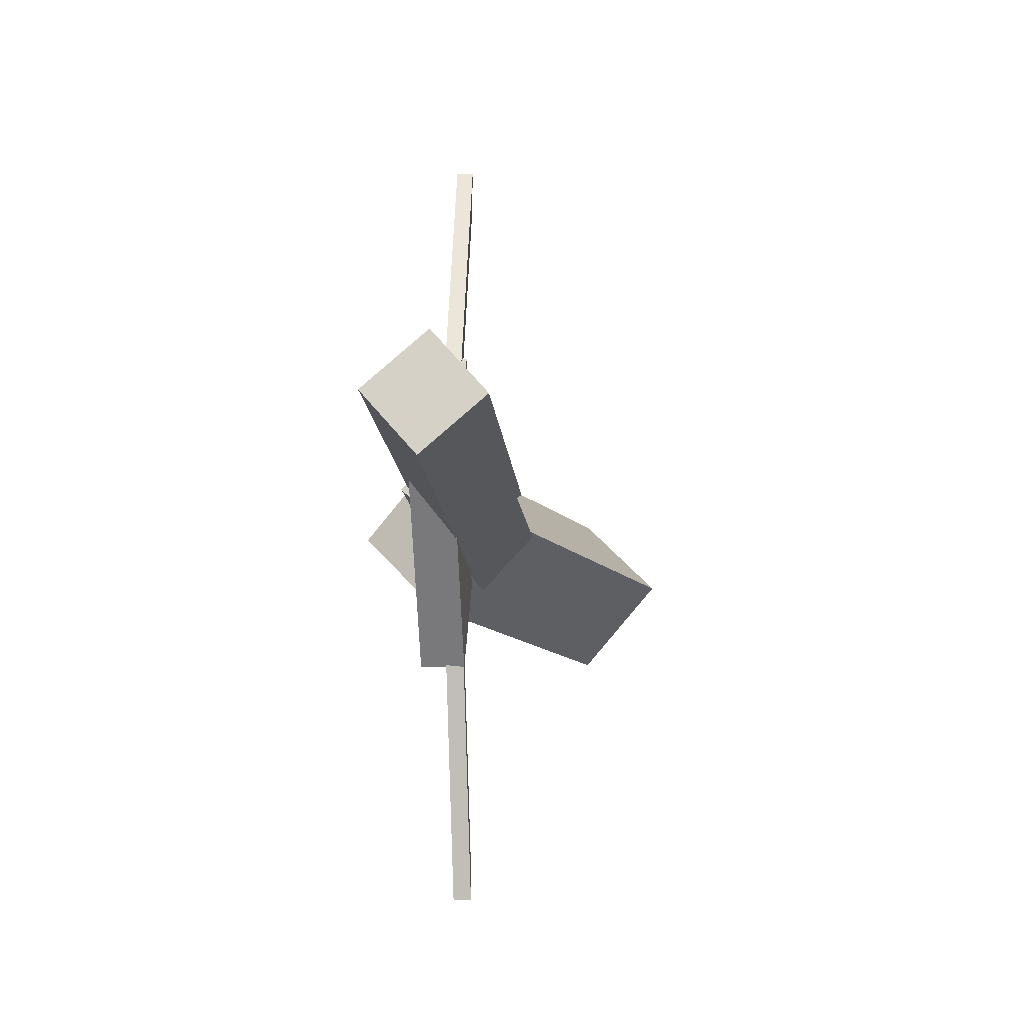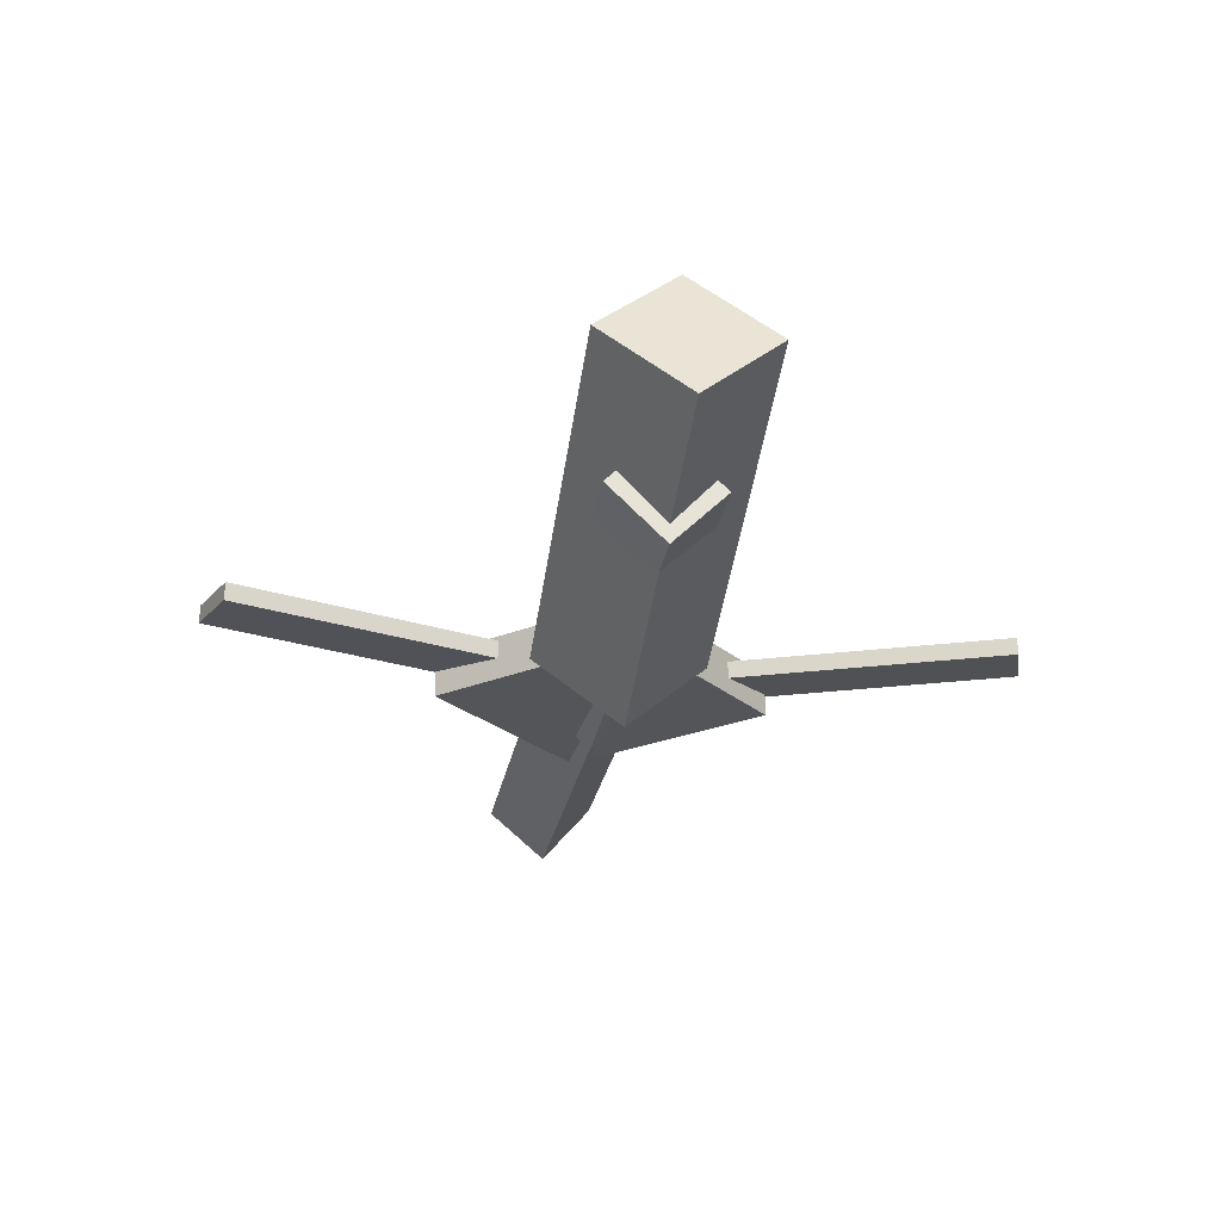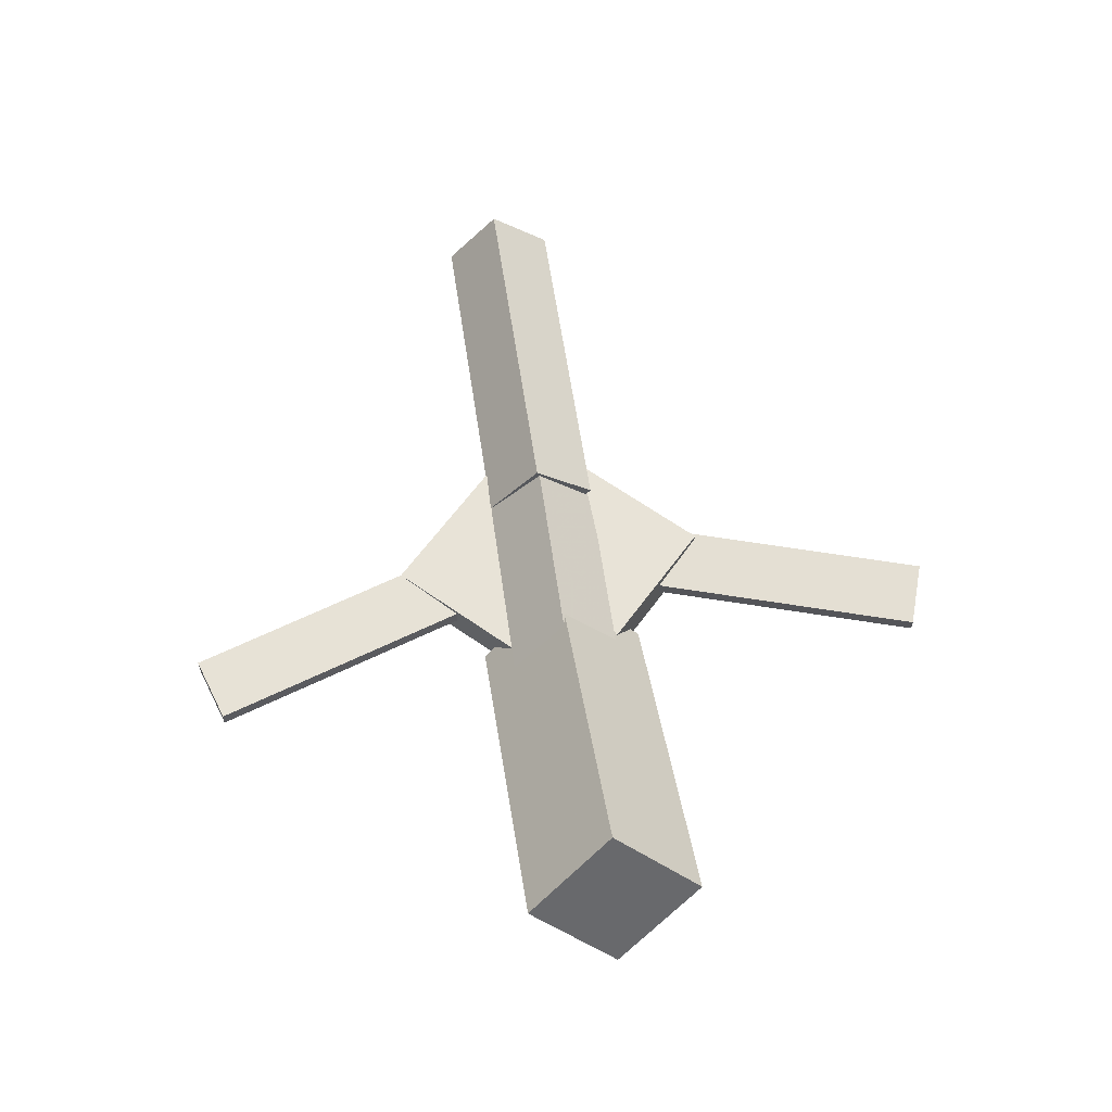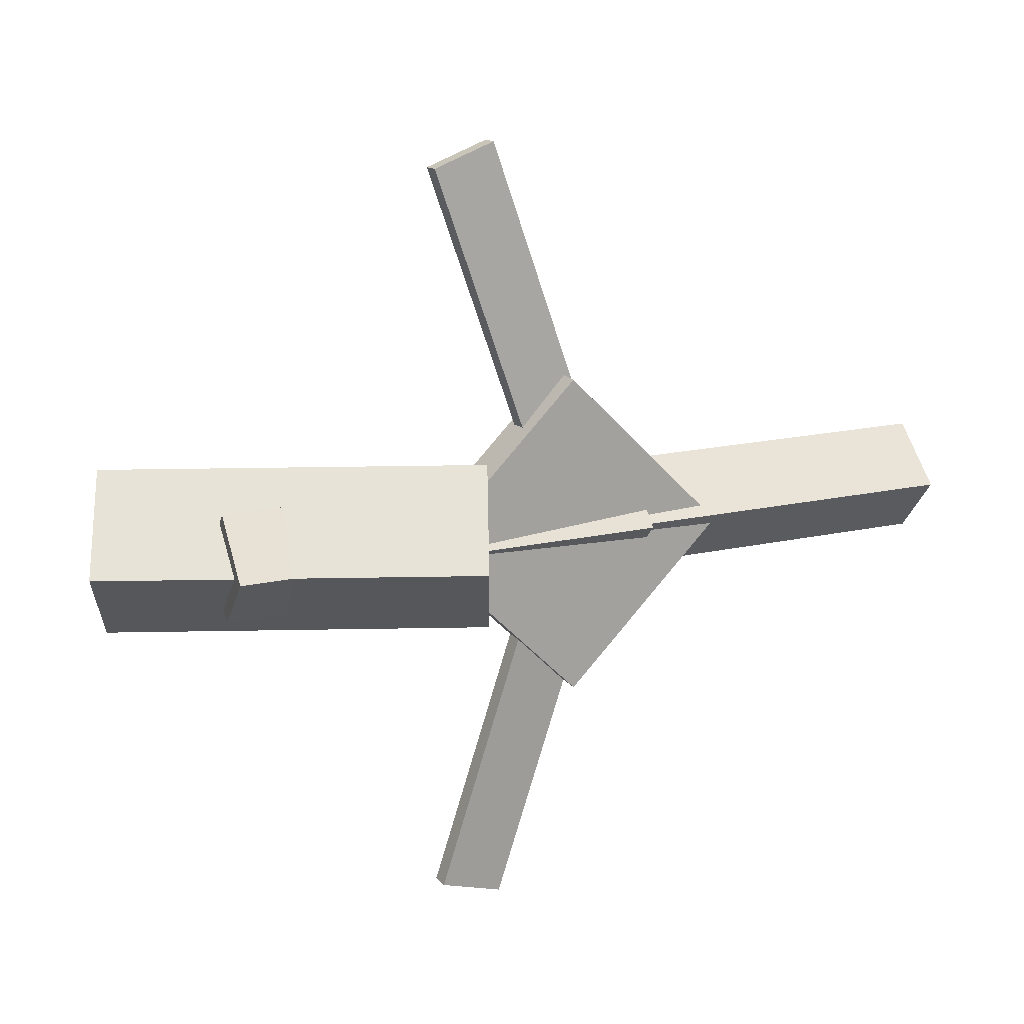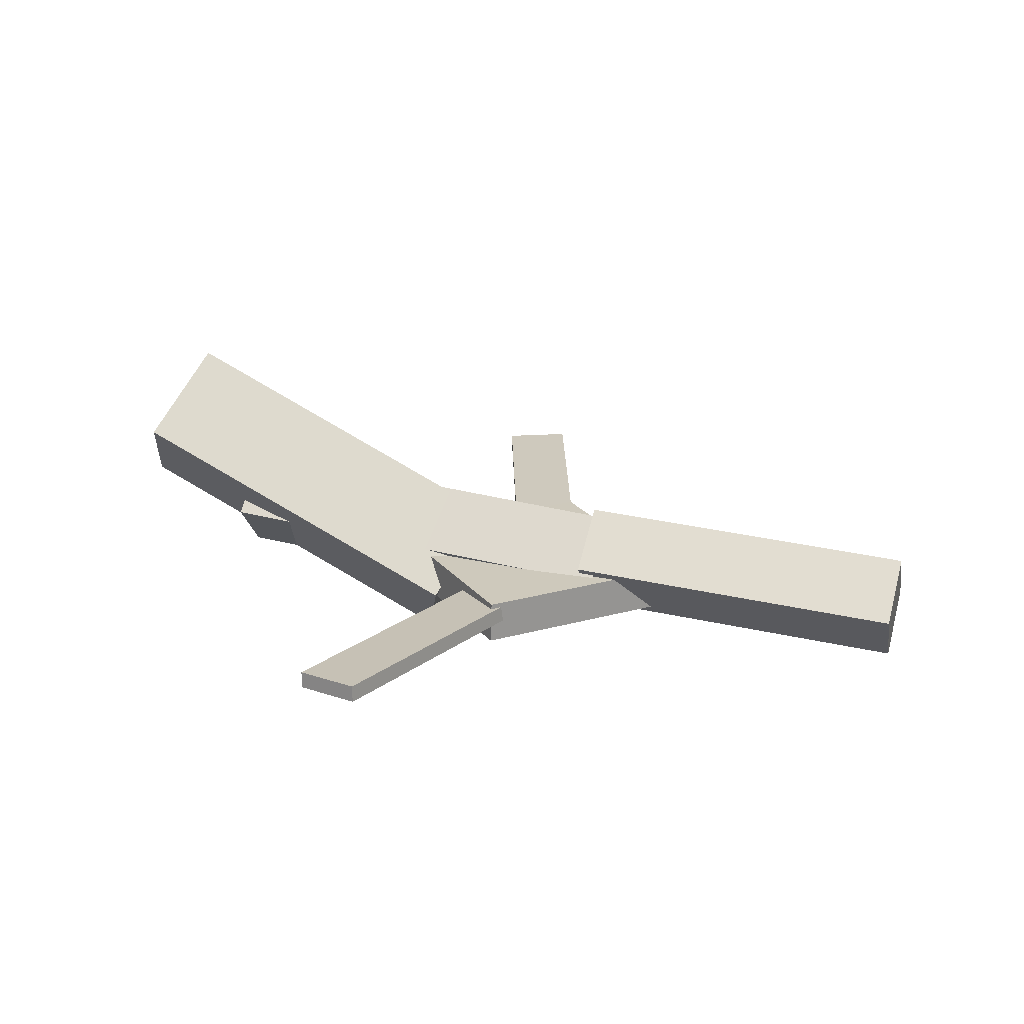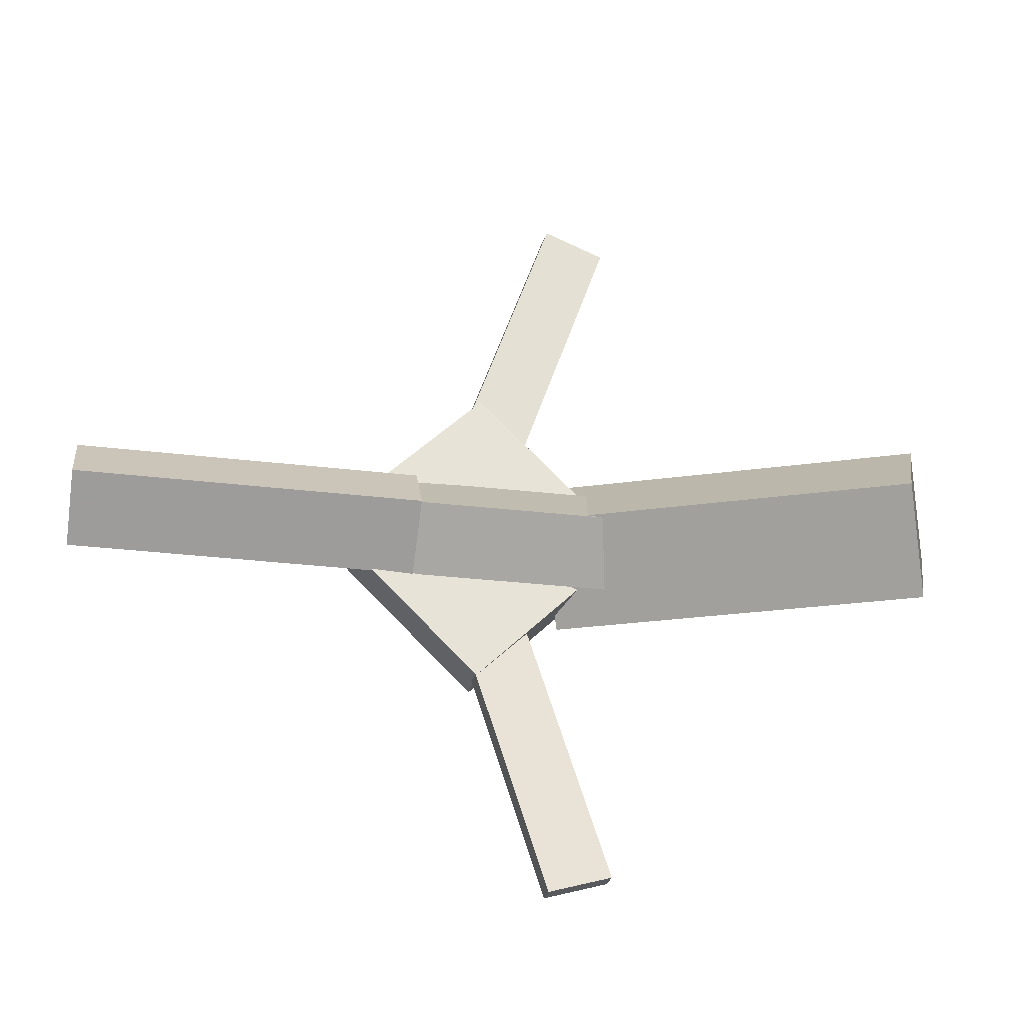
<metadata>
{"format":"obj","ext":"obj","renderer":"f3d","projection":"perspective","resolution":1024,"background":"white","views":[{"elev":-13.4,"azim":91.4,"up":"+Z"},{"elev":-22.6,"azim":-100.2,"up":"+Y"},{"elev":63.3,"azim":-98.8,"up":"+Y"},{"elev":17.3,"azim":-26.7,"up":"+Z"},{"elev":21.8,"azim":16.6,"up":"+Y"},{"elev":-29.0,"azim":166.9,"up":"+Z"}]}
</metadata>
<code>
v -0.06897 -0.07844 -0.06662
v -0.09729 -0.1372 -0.001778
v -0.3393 0.04959 -0.06857
v -0.3676 -0.009214 -0.003728
v -0.04073 -0.01778 0.0007247
v -0.06905 -0.07659 0.06557
v -0.3111 0.1103 -0.001225
v -0.3394 0.05145 0.06362
f 1.0 7.0 5.0
f 1.0 3.0 7.0
f 1.0 4.0 3.0
f 1.0 2.0 4.0
f 3.0 8.0 7.0
f 3.0 4.0 8.0
f 5.0 7.0 8.0
f 5.0 8.0 6.0
f 1.0 5.0 6.0
f 1.0 6.0 2.0
f 2.0 6.0 8.0
f 2.0 8.0 4.0
v -0.05546 -0.06132 0.3111
v -0.05592 -0.04823 0.3105
v -0.1051 -0.06377 0.2942
v -0.1056 -0.05068 0.2937
v 0.03303 -0.06936 0.05165
v 0.03258 -0.05628 0.05109
v -0.01665 -0.07181 0.03478
v -0.0171 -0.05873 0.03422
f 9.0 15.0 13.0
f 9.0 11.0 15.0
f 9.0 12.0 11.0
f 9.0 10.0 12.0
f 11.0 16.0 15.0
f 11.0 12.0 16.0
f 13.0 15.0 16.0
f 13.0 16.0 14.0
f 9.0 13.0 14.0
f 9.0 14.0 10.0
f 10.0 14.0 16.0
f 10.0 16.0 12.0
v -0.2708 -0.07085 -0.003528
v 0.06719 -0.09755 0.001409
v -0.2681 -0.02823 0.03957
v 0.06993 -0.05494 0.04451
v -0.2667 -0.02663 -0.0475
v 0.07133 -0.05333 -0.04257
v -0.2639 0.01598 -0.004406
v 0.07407 -0.01072 0.0005306
f 17.0 23.0 21.0
f 17.0 19.0 23.0
f 17.0 20.0 19.0
f 17.0 18.0 20.0
f 19.0 24.0 23.0
f 19.0 20.0 24.0
f 21.0 23.0 24.0
f 21.0 24.0 22.0
f 17.0 21.0 22.0
f 17.0 22.0 18.0
f 18.0 22.0 24.0
f 18.0 24.0 20.0
v 0.3331 -0.06772 -0.04147
v 0.05755 -0.05181 -0.04304
v 0.3356 -0.02017 -0.0001404
v 0.06006 -0.00426 -0.001705
v 0.3305 -0.1076 0.00456
v 0.05499 -0.09169 0.002996
v 0.333 -0.06004 0.04589
v 0.0575 -0.04413 0.04433
f 25.0 31.0 29.0
f 25.0 27.0 31.0
f 25.0 28.0 27.0
f 25.0 26.0 28.0
f 27.0 32.0 31.0
f 27.0 28.0 32.0
f 29.0 31.0 32.0
f 29.0 32.0 30.0
f 25.0 29.0 30.0
f 25.0 30.0 26.0
f 26.0 30.0 32.0
f 26.0 32.0 28.0
v 0.003547 -0.08474 -0.1278
v 0.1298 -0.08772 -0.002697
v -0.1246 -0.08105 0.001592
v 0.001659 -0.08403 0.1267
v 0.004439 -0.05066 -0.1279
v 0.1307 -0.05364 -0.002784
v -0.1237 -0.04697 0.001505
v 0.00255 -0.04995 0.1266
f 33.0 39.0 37.0
f 33.0 35.0 39.0
f 33.0 36.0 35.0
f 33.0 34.0 36.0
f 35.0 40.0 39.0
f 35.0 36.0 40.0
f 37.0 39.0 40.0
f 37.0 40.0 38.0
f 33.0 37.0 38.0
f 33.0 38.0 34.0
f 34.0 38.0 40.0
f 34.0 40.0 36.0
v 0.02805 -0.06641 -0.05652
v -0.0226 -0.06812 -0.04026
v -0.05212 -0.06087 -0.3057
v -0.1028 -0.06258 -0.2895
v 0.02772 -0.05264 -0.05611
v -0.02293 -0.05435 -0.03985
v -0.05245 -0.0471 -0.3053
v -0.1031 -0.0488 -0.2891
f 41.0 47.0 45.0
f 41.0 43.0 47.0
f 41.0 44.0 43.0
f 41.0 42.0 44.0
f 43.0 48.0 47.0
f 43.0 44.0 48.0
f 45.0 47.0 48.0
f 45.0 48.0 46.0
f 41.0 45.0 46.0
f 41.0 46.0 42.0
f 42.0 46.0 48.0
f 42.0 48.0 44.0

</code>
